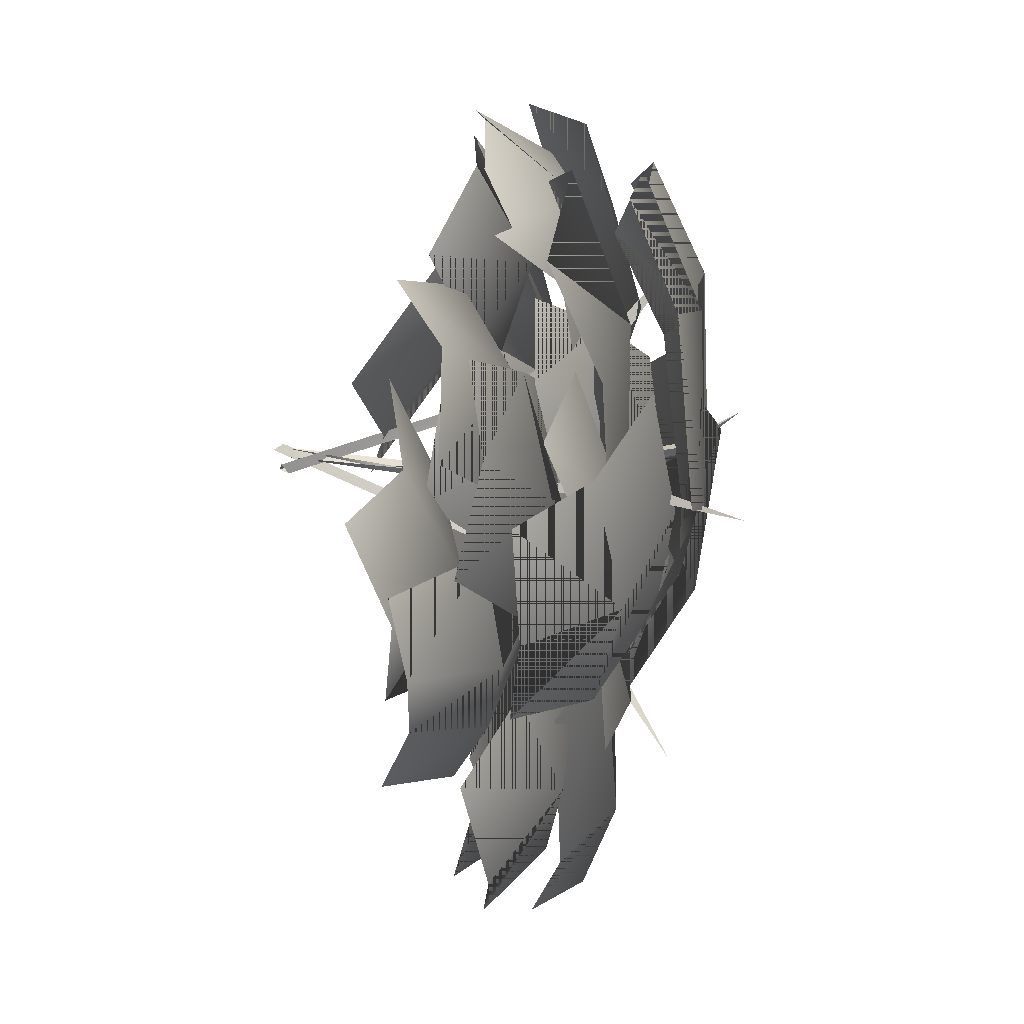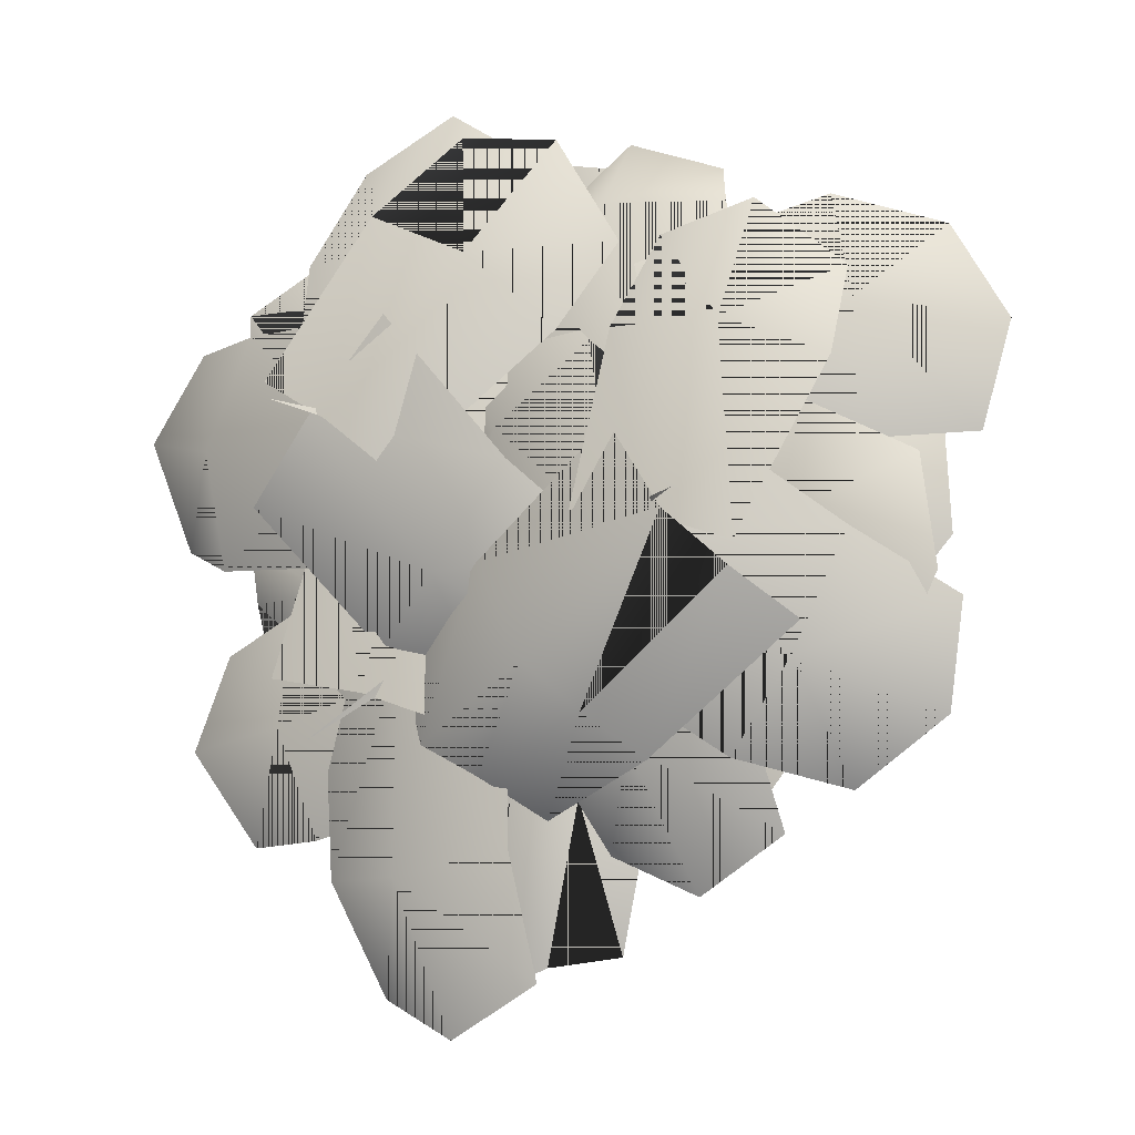
<metadata>
{"format":"obj","ext":"obj","renderer":"f3d","projection":"perspective","resolution":1024,"background":"white","views":[{"elev":33.7,"azim":95.9,"up":"+Z"},{"elev":-10.8,"azim":-154.5,"up":"+Z"}]}
</metadata>
<code>
g default
v -0.5719 -1.245 -0.6758
v -0.04818 -0.6636 -1.109
v -4.443 13.04 -4.1
v -3.686 13.39 -3.898
v -4.035 13.52 -4.673
v -0.7175 -0.6008 -1.573
v -11.7 24.58 -5.717
v -10.95 24.93 -5.514
v -11.33 25.16 -6.302
v -15.96 28.97 -5.366
v 2.86 14.67 -0.72
v 2.329 15.35 -0.9625
v 2.579 15.24 -0.1388
v 6.335 23.55 1.271
v 5.804 24.24 1.028
v 6.117 24.2 1.882
v 9.442 29.56 2.226
v -0.1293 -1.693 -0.6571
v -0.8701 -1.548 -0.9146
v 0.9663 11.93 -6.116
v 0.2255 12.08 -6.373
v 0.5724 12.57 -5.84
v -0.5232 -1.06 -0.3811
v 4.945 20.87 -12.75
v 4.257 20.89 -13.17
v 4.497 21.57 -12.71
v 8.762 25.53 -17.48
v 0.6415 -1.18 -1.679
v 1.077 -0.9554 -0.9894
v -4.344 12.15 1.29
v -3.908 12.38 1.979
v -3.935 12.83 1.299
v 1.051 -0.5008 -1.669
v -11.86 20.47 3.515
v -11.55 20.56 4.307
v -11.54 21.22 3.748
v -15.01 24.37 7.568
v 17.9 8.262 -6.819
v 0.6798 9.593 -9.413
v 17.89 6.231 6.049
v 0.8142 6.377 5.861
v 0.8691 9.52 -1.54
v 20.23 9.194 0.5262
v 11.82 8.832 6.108
v 12.43 12.51 -1.135
v 12.24 11.79 -8.604
v -11.88 11.12 16.26
v 3.373 4.364 6.868
v -18.88 11.31 5.778
v -5.278 3.87 -5.461
v -0.6975 5.641 0.5295
v -17.03 13.96 11.67
v -13.09 9.82 1.187
v -8.85 12.3 7.376
v -5.22 10.35 13.41
v -25.97 16.49 -1.695
v -8.198 17.89 3.806
v -24.27 17.04 -14.57
v -6.211 17.74 -11.65
v -7.489 19.34 -3.895
v -27.56 18.55 -9.053
v -17.31 18.82 -13.25
v -19.18 20.91 -5.646
v -19.74 18.76 1.52
v 21.13 13.06 4.773
v 6.877 16.53 -7.805
v 15.02 13.28 15.91
v -0.4495 15.99 5.529
v 3.583 17.75 -0.9266
v 20.09 14.66 12.36
v 9.223 15.84 11.84
v 13.78 18.02 5.811
v 16.7 16.1 -0.6876
v -7.308 11.02 19.34
v -11.42 10.03 2.439
v 4.163 9.573 16.71
v 2.442 10.32 -0.5211
v -4.614 11.73 0.8421
v -0.362 12 20.59
v 4.075 12.25 10.7
v -2.48 15.24 12.94
v -9.066 13.86 14.14
v -18.67 11.89 -15.38
v -9.24 9.286 2.025
v -9.366 12.28 -23.38
v 1.782 8.973 -7.729
v -3.766 10.69 -2.818
v -14.96 14.39 -21.59
v -5.008 12.49 -16.98
v -10.83 14.81 -12.54
v -15.95 12.71 -8.08
v 19.02 14.31 -22.51
v 1.121 18.69 -19.71
v 21.95 13.33 -9.934
v 4.573 16.71 -4.704
v 3.316 19.17 -12.23
v 23.27 15.15 -16.3
v 15.4 16.15 -7.974
v 14.8 19 -15.59
v 12.56 17.78 -22.57
v -24.76 7.84 2.163
v -9.307 14.72 11.06
v -21.45 9.907 -10.17
v -5.163 16.41 -3.763
v -7.936 16.92 3.653
v -25.76 9.826 -5.341
v -15.63 13.84 -7.474
v -19.07 14.62 -0.3072
v -20.03 11.85 6.588
v 10.01 17.27 19.77
v 12.96 21.65 0.06229
v -1.722 16.29 19.09
v -1.022 19.67 -0.8012
v 5.852 22.13 0.1332
v 3.372 18.11 22.39
v -1.448 19.11 11.59
v 5.3 21.95 13.25
v 12 20.74 12.98
v 7.77 8.125 16.86
v -4.017 10.72 2.93
v 17.36 11.72 10.2
v 7.653 14.23 -5.122
v 1.659 13.94 -0.5784
v 14.01 11.71 15.88
v 13.35 14.95 5.557
v 7.634 15.12 10.71
v 2.447 11.36 13.76
v 5.238 14.88 0.3954
v -6.722 22.45 -13.25
v -1.873 15.48 10.77
v -15.39 22.38 -0.9276
v -10.47 23.77 -6.682
v 3.685 16.02 7.96
v -6.659 19.58 6.37
v -1.202 21.23 1.139
v 2.025 19.28 -5.171
v -0.3434 12.41 16.39
v -3.346 18.73 0.3874
v -11.77 10.6 19.04
v -16.94 18.33 4.593
v -9.978 20 2.968
v -6.026 11.88 21.05
v -13.88 15.44 15.23
v -6.92 18.14 15.19
v -0.6227 17.28 12.52
v -4.957 12.81 -23.77
v -0.9717 19.05 -4.797
v -16.65 14.27 -23
v -15.03 20.01 -3.722
v -7.892 20.92 -4.951
v -11.41 14.61 -26.5
v -15.78 17.94 -15.94
v -8.713 19.16 -17.93
v -2.317 16.68 -17.48
v 6.89 16.85 5.447
v 13.67 21.57 -12.99
v -4.519 17.1 2.184
v 0.01708 21.06 -16.97
v 6.747 22.77 -14.44
v -0.004008 18.28 6.617
v -2.682 20.13 -4.95
v 3.824 22.22 -1.721
v 10.32 20.33 -0.5994
v 23.09 16.45 -3.525
v 6.265 24.16 -7.112
v 22.46 16.51 9.483
v 5.33 23.45 8.447
v 6.491 25.16 0.6968
v 25.64 17.29 3.744
v 16.26 20.64 8.973
v 18.13 22.61 1.335
v 17.61 20.95 -5.964
v -26.94 12.63 12.77
v -10.09 20.58 10.31
v -28.73 13.1 -0.1028
v -11.67 20.4 -0.297
v -11.58 21.83 5.143
v -30.79 13.64 6.256
v -22.62 17.35 -0.8641
v -23.06 19.04 7.095
v -21.18 17.18 14.06
v 8.295 16.43 -32.16
v 11.96 18.22 -12.19
v -3.186 19.29 -31.51
v -1.943 20.86 -11.43
v 5.295 21.02 -12.2
v 2.22 19.59 -34.69
v -2.293 21.35 -23.83
v 4.94 21.96 -25.29
v 11 18.59 -25.14
v -21.61 16.18 -20.89
v -6.311 23.98 -12.43
v -28.47 16.93 -10.33
v -14.4 24.1 0.3595
v -10.89 25.38 -6.562
v -27.69 17.36 -17.03
v -23.28 21.14 -6.648
v -20.37 22.67 -13.98
v -15.87 20.64 -19.22
v -0.2883 19.04 -15.08
v 13.88 23.68 -2.773
v -8.931 22.01 -6.743
v 3.47 26.45 7.399
v 8.549 26.47 1.645
v -6.651 21.83 -13.03
v -3.988 25.15 -1.796
v 0.6525 25.52 -8.121
v 5.658 22.18 -11.94
v -4.666 10.55 -29.66
v -8.104 10.09 -6.998
v 7.499 10.88 -30.27
v 7.08 11.1 -6.641
v 0.5022 13.74 -7.05
v 3.221 12.78 -31.83
v 7.059 13.49 -19.24
v 0.5315 15.48 -20.55
v -7.416 12.36 -20.33
v -3.998 12.54 -6.964
v -3.627 14.62 -20.37
v -0.5636 12.5 -30.3
v 21.71 8.477 -10.46
v 3.312 12.47 -18.4
v 19.96 8.993 2.388
v 0.3024 13.9 -2.569
v 2.377 16.14 -9.329
v 22.43 10.36 -1.758
v 11.28 13.65 -0.1408
v 13.99 15.09 -6.687
v 14.76 11.97 -15.09
v 2.945 14.9 -14.07
v 14.48 14.2 -11.08
v 21.82 10.3 -6.015
v 7.449 9.39 0.84
v -3 16 -11.08
v 1.236 9.913 9.902
v -10.57 15.94 -0.316
v -6.272 17.16 -5.343
v 6.093 10.39 7.449
v -2.945 13.5 6.06
v 1.822 14.94 1.489
v 4.642 13.24 -4.023
v -8.878 20.03 12.03
v 3.076 25.62 -2.199
v 0.9159 21.44 19.45
v 11.67 26.28 4.217
v 6.998 26.98 1.279
v -5.64 21.94 18.22
v 5.291 24.78 14.11
v -1.619 26.09 10.62
v -6.43 23.6 5.992
v -23.27 20.28 8.632
v -18.11 25.48 -7.837
v -12.22 21.59 11.5
v -8.443 26.08 -5.41
v -13.5 26.74 -6.258
v -18.28 22.05 12.78
v -10.38 24.69 5.354
v -17.55 25.91 4.83
v -23.33 23.59 2.583
v -4.114 19.81 -22.22
v -21.46 24.03 -12.28
v 5.129 20.3 -13.13
v -10.58 25.44 -0.3941
v -14.72 27.68 -6.121
v 3.3 21.66 -17.6
v -2.054 25.06 -7.728
v -5.66 26.49 -13.82
v -11.96 23.4 -19.46
v -18.19 26.45 -9.411
v -8.896 25.62 -16.85
v -0.4748 21.62 -19.66
v 17.9 8.262 -6.819
v 0.6798 9.593 -9.413
v 17.89 6.231 6.049
v 0.8142 6.377 5.861
v 0.8691 9.52 -1.54
v 20.23 9.194 0.5262
v 11.82 8.832 6.108
v 12.43 12.51 -1.135
v 12.24 11.79 -8.604
v -11.88 11.12 16.26
v 3.373 4.364 6.868
v -18.88 11.31 5.778
v -5.278 3.87 -5.461
v -0.6975 5.641 0.5295
v -17.03 13.96 11.67
v -13.09 9.82 1.187
v -8.85 12.3 7.376
v -5.22 10.35 13.41
v -25.97 16.49 -1.695
v -8.198 17.89 3.806
v -24.27 17.04 -14.57
v -6.211 17.74 -11.65
v -7.489 19.34 -3.895
v -27.56 18.55 -9.053
v -17.31 18.82 -13.25
v -19.18 20.91 -5.646
v -19.74 18.76 1.52
v 21.13 13.06 4.773
v 6.877 16.53 -7.805
v 15.02 13.28 15.91
v -0.4495 15.99 5.529
v 3.583 17.75 -0.9266
v 20.09 14.66 12.36
v 9.223 15.84 11.84
v 13.78 18.02 5.811
v 16.7 16.1 -0.6876
v -7.308 11.02 19.34
v -11.42 10.03 2.439
v 4.163 9.573 16.71
v 2.442 10.32 -0.5211
v -4.614 11.73 0.8421
v -0.362 12 20.59
v 4.075 12.25 10.7
v -2.48 15.24 12.94
v -9.066 13.86 14.14
v -18.67 11.89 -15.38
v -9.24 9.286 2.025
v -9.366 12.28 -23.38
v 1.782 8.973 -7.729
v -3.766 10.69 -2.818
v -14.96 14.39 -21.59
v -5.008 12.49 -16.98
v -10.83 14.81 -12.54
v -15.95 12.71 -8.08
v 19.02 14.31 -22.51
v 1.121 18.69 -19.71
v 21.95 13.33 -9.934
v 4.573 16.71 -4.704
v 3.316 19.17 -12.23
v 23.27 15.15 -16.3
v 15.4 16.15 -7.974
v 14.8 19 -15.59
v 12.56 17.78 -22.57
v -24.76 7.84 2.163
v -9.307 14.72 11.06
v -21.45 9.907 -10.17
v -5.163 16.41 -3.763
v -7.936 16.92 3.653
v -25.76 9.826 -5.341
v -15.63 13.84 -7.474
v -19.07 14.62 -0.3072
v -20.03 11.85 6.588
v 10.01 17.27 19.77
v 12.96 21.65 0.06229
v -1.722 16.29 19.09
v -1.022 19.67 -0.8012
v 5.852 22.13 0.1332
v 3.372 18.11 22.39
v -1.448 19.11 11.59
v 5.3 21.95 13.25
v 12 20.74 12.98
v 7.77 8.125 16.86
v -4.017 10.72 2.93
v 17.36 11.72 10.2
v 7.653 14.23 -5.122
v 1.659 13.94 -0.5784
v 14.01 11.71 15.88
v 13.35 14.95 5.557
v 7.634 15.12 10.71
v 2.447 11.36 13.76
v 5.238 14.88 0.3954
v -6.722 22.45 -13.25
v -1.873 15.48 10.77
v -15.39 22.38 -0.9276
v -10.47 23.77 -6.682
v 3.685 16.02 7.96
v -6.659 19.58 6.37
v -1.202 21.23 1.139
v 2.025 19.28 -5.171
v -0.3434 12.41 16.39
v -3.346 18.73 0.3874
v -11.77 10.6 19.04
v -16.94 18.33 4.593
v -9.978 20 2.968
v -6.026 11.88 21.05
v -13.88 15.44 15.23
v -6.92 18.14 15.19
v -0.6227 17.28 12.52
v -4.957 12.81 -23.77
v -0.9717 19.05 -4.797
v -16.65 14.27 -23
v -15.03 20.01 -3.722
v -7.892 20.92 -4.951
v -11.41 14.61 -26.5
v -15.78 17.94 -15.94
v -8.713 19.16 -17.93
v -2.317 16.68 -17.48
v 6.89 16.85 5.447
v 13.67 21.57 -12.99
v -4.519 17.1 2.184
v 0.01708 21.06 -16.97
v 6.747 22.77 -14.44
v -0.004008 18.28 6.617
v -2.682 20.13 -4.95
v 3.824 22.22 -1.721
v 10.32 20.33 -0.5994
v 23.09 16.45 -3.525
v 6.265 24.16 -7.112
v 22.46 16.51 9.483
v 5.33 23.45 8.447
v 6.491 25.16 0.6968
v 25.64 17.29 3.744
v 16.26 20.64 8.973
v 18.13 22.61 1.335
v 17.61 20.95 -5.964
v -26.94 12.63 12.77
v -10.09 20.58 10.31
v -28.73 13.1 -0.1028
v -11.67 20.4 -0.297
v -11.58 21.83 5.143
v -30.79 13.64 6.256
v -22.62 17.35 -0.8641
v -23.06 19.04 7.095
v -21.18 17.18 14.06
v 8.295 16.43 -32.16
v 11.96 18.22 -12.19
v -3.186 19.29 -31.51
v -1.943 20.86 -11.43
v 5.295 21.02 -12.2
v 2.22 19.59 -34.69
v -2.293 21.35 -23.83
v 4.94 21.96 -25.29
v 11 18.59 -25.14
v -21.61 16.18 -20.89
v -6.311 23.98 -12.43
v -28.47 16.93 -10.33
v -14.4 24.1 0.3595
v -10.89 25.38 -6.562
v -27.69 17.36 -17.03
v -23.28 21.14 -6.648
v -20.37 22.67 -13.98
v -15.87 20.64 -19.22
v -0.2883 19.04 -15.08
v 13.88 23.68 -2.773
v -8.931 22.01 -6.743
v 3.47 26.45 7.399
v 8.549 26.47 1.645
v -6.651 21.83 -13.03
v -3.988 25.15 -1.796
v 0.6525 25.52 -8.121
v 5.658 22.18 -11.94
v -4.666 10.55 -29.66
v -8.104 10.09 -6.998
v 7.499 10.88 -30.27
v 7.08 11.1 -6.641
v 0.5022 13.74 -7.05
v 3.221 12.78 -31.83
v 7.059 13.49 -19.24
v 0.5315 15.48 -20.55
v -7.416 12.36 -20.33
v -3.998 12.54 -6.964
v -3.627 14.62 -20.37
v -0.5636 12.5 -30.3
v 21.71 8.477 -10.46
v 3.312 12.47 -18.4
v 19.96 8.993 2.388
v 0.3024 13.9 -2.569
v 2.377 16.14 -9.329
v 22.43 10.36 -1.758
v 11.28 13.65 -0.1408
v 13.99 15.09 -6.687
v 14.76 11.97 -15.09
v 2.945 14.9 -14.07
v 14.48 14.2 -11.08
v 21.82 10.3 -6.015
v 7.449 9.39 0.84
v -3 16 -11.08
v 1.236 9.913 9.902
v -10.57 15.94 -0.316
v -6.272 17.16 -5.343
v 6.093 10.39 7.449
v -2.945 13.5 6.06
v 1.822 14.94 1.489
v 4.642 13.24 -4.023
v -8.878 20.03 12.03
v 3.076 25.62 -2.199
v 0.9159 21.44 19.45
v 11.67 26.28 4.217
v 6.998 26.98 1.279
v -5.64 21.94 18.22
v 5.291 24.78 14.11
v -1.619 26.09 10.62
v -6.43 23.6 5.992
v -23.27 20.28 8.632
v -18.11 25.48 -7.837
v -12.22 21.59 11.5
v -8.443 26.08 -5.41
v -13.5 26.74 -6.258
v -18.28 22.05 12.78
v -10.38 24.69 5.354
v -17.55 25.91 4.83
v -23.33 23.59 2.583
v -4.114 19.81 -22.22
v -21.46 24.03 -12.28
v 5.129 20.3 -13.13
v -10.58 25.44 -0.3941
v -14.72 27.68 -6.121
v 3.3 21.66 -17.6
v -2.054 25.06 -7.728
v -5.66 26.49 -13.82
v -11.96 23.4 -19.46
v -18.19 26.45 -9.411
v -8.896 25.62 -16.85
v -0.4748 21.62 -19.66
g polySurface126
f 1 2 3
f 3 2 4
f 2 6 4
f 4 6 5
f 1 3 6
f 6 3 5
f 4 8 3
f 3 8 7
f 4 5 8
f 8 5 9
f 3 7 5
f 5 7 9
f 7 8 10
f 8 9 10
f 9 7 10
f 12 11 1
f 6 1 11
f 1 2 12
f 2 13 12
f 13 2 11
f 2 6 11
f 11 12 14
f 14 12 15
f 12 13 15
f 15 13 16
f 11 14 13
f 13 14 16
f 14 15 17
f 15 16 17
f 16 14 17
f 18 19 20
f 20 19 21
f 19 23 21
f 21 23 22
f 18 20 23
f 23 20 22
f 21 25 20
f 20 25 24
f 21 22 25
f 25 22 26
f 20 24 22
f 22 24 26
f 24 25 27
f 25 26 27
f 26 24 27
f 28 29 30
f 30 29 31
f 29 33 31
f 31 33 32
f 28 30 33
f 33 30 32
f 31 35 30
f 30 35 34
f 31 32 35
f 35 32 36
f 30 34 32
f 32 34 36
f 34 35 37
f 35 36 37
f 36 34 37
f 45 44 42
f 44 41 42
f 45 42 46
f 42 39 46
f 45 43 44
f 43 40 44
f 46 38 45
f 38 43 45
f 54 53 51
f 53 50 51
f 54 51 55
f 51 48 55
f 52 49 54
f 49 53 54
f 55 47 54
f 47 52 54
f 63 62 60
f 62 59 60
f 63 60 64
f 60 57 64
f 61 58 63
f 58 62 63
f 64 56 63
f 56 61 63
f 72 71 69
f 71 68 69
f 72 69 73
f 69 66 73
f 72 70 71
f 70 67 71
f 73 65 72
f 65 70 72
f 81 78 80
f 78 77 80
f 75 78 82
f 78 81 82
f 79 81 76
f 81 80 76
f 82 81 74
f 81 79 74
f 90 89 87
f 89 86 87
f 90 87 91
f 87 84 91
f 90 88 89
f 88 85 89
f 91 83 90
f 83 88 90
f 99 98 96
f 98 95 96
f 99 96 100
f 96 93 100
f 97 94 99
f 94 98 99
f 100 92 99
f 92 97 99
f 108 107 105
f 107 104 105
f 108 105 109
f 105 102 109
f 108 106 107
f 106 103 107
f 109 101 108
f 101 106 108
f 117 116 114
f 116 113 114
f 117 114 118
f 114 111 118
f 115 112 117
f 112 116 117
f 118 110 117
f 110 115 117
f 126 123 125
f 123 122 125
f 120 123 127
f 123 126 127
f 124 126 121
f 126 125 121
f 127 126 119
f 126 124 119
f 135 134 132
f 134 131 132
f 135 132 136
f 132 129 136
f 135 133 134
f 133 130 134
f 136 128 135
f 128 133 135
f 144 143 141
f 143 140 141
f 144 141 145
f 141 138 145
f 142 139 144
f 139 143 144
f 145 137 144
f 137 142 144
f 153 150 152
f 150 149 152
f 147 150 154
f 150 153 154
f 151 153 148
f 153 152 148
f 154 153 146
f 153 151 146
f 162 161 159
f 161 158 159
f 162 159 163
f 159 156 163
f 160 157 162
f 157 161 162
f 163 155 162
f 155 160 162
f 171 170 168
f 170 167 168
f 171 168 172
f 168 165 172
f 169 166 171
f 166 170 171
f 172 164 171
f 164 169 171
f 180 179 177
f 179 176 177
f 177 174 180
f 174 181 180
f 178 175 180
f 175 179 180
f 181 173 180
f 173 178 180
f 189 186 188
f 186 185 188
f 183 186 190
f 186 189 190
f 187 189 184
f 189 188 184
f 190 189 182
f 189 187 182
f 198 195 197
f 195 194 197
f 195 198 192
f 198 199 192
f 196 198 193
f 198 197 193
f 199 198 191
f 198 196 191
f 207 204 206
f 204 203 206
f 204 207 201
f 207 208 201
f 205 207 202
f 207 206 202
f 208 207 200
f 207 205 200
f 216 215 213
f 215 212 213
f 219 218 217
f 218 210 217
f 214 211 216
f 211 215 216
f 217 209 219
f 209 220 219
f 216 213 219
f 213 218 219
f 219 220 216
f 220 214 216
f 228 227 225
f 227 224 225
f 231 230 229
f 230 222 229
f 228 226 227
f 226 223 227
f 229 221 231
f 221 232 231
f 228 225 231
f 225 230 231
f 231 232 228
f 232 226 228
f 240 239 237
f 239 236 237
f 240 237 241
f 237 234 241
f 240 238 239
f 238 235 239
f 241 233 240
f 233 238 240
f 249 246 248
f 246 245 248
f 246 249 243
f 249 250 243
f 247 249 244
f 249 248 244
f 250 249 242
f 249 247 242
f 258 255 257
f 255 254 257
f 255 258 252
f 258 259 252
f 256 258 253
f 258 257 253
f 259 258 251
f 258 256 251
f 267 266 264
f 266 263 264
f 270 269 268
f 269 261 268
f 267 265 266
f 265 262 266
f 268 260 270
f 260 271 270
f 267 264 270
f 264 269 270
f 270 271 267
f 271 265 267
f 279 276 278
f 278 276 275
f 279 280 276
f 276 280 273
f 279 278 277
f 277 278 274
f 280 279 272
f 272 279 277
f 288 285 287
f 287 285 284
f 288 289 285
f 285 289 282
f 286 288 283
f 283 288 287
f 289 288 281
f 281 288 286
f 297 294 296
f 296 294 293
f 297 298 294
f 294 298 291
f 295 297 292
f 292 297 296
f 298 297 290
f 290 297 295
f 306 303 305
f 305 303 302
f 306 307 303
f 303 307 300
f 306 305 304
f 304 305 301
f 307 306 299
f 299 306 304
f 315 314 312
f 312 314 311
f 309 316 312
f 312 316 315
f 313 310 315
f 315 310 314
f 316 308 315
f 315 308 313
f 324 321 323
f 323 321 320
f 324 325 321
f 321 325 318
f 324 323 322
f 322 323 319
f 325 324 317
f 317 324 322
f 333 330 332
f 332 330 329
f 333 334 330
f 330 334 327
f 331 333 328
f 328 333 332
f 334 333 326
f 326 333 331
f 342 339 341
f 341 339 338
f 342 343 339
f 339 343 336
f 342 341 340
f 340 341 337
f 343 342 335
f 335 342 340
f 351 348 350
f 350 348 347
f 351 352 348
f 348 352 345
f 349 351 346
f 346 351 350
f 352 351 344
f 344 351 349
f 360 359 357
f 357 359 356
f 354 361 357
f 357 361 360
f 358 355 360
f 360 355 359
f 361 353 360
f 360 353 358
f 369 366 368
f 368 366 365
f 369 370 366
f 366 370 363
f 369 368 367
f 367 368 364
f 370 369 362
f 362 369 367
f 378 375 377
f 377 375 374
f 378 379 375
f 375 379 372
f 376 378 373
f 373 378 377
f 379 378 371
f 371 378 376
f 387 386 384
f 384 386 383
f 381 388 384
f 384 388 387
f 385 382 387
f 387 382 386
f 388 380 387
f 387 380 385
f 396 393 395
f 395 393 392
f 396 397 393
f 393 397 390
f 394 396 391
f 391 396 395
f 397 396 389
f 389 396 394
f 405 402 404
f 404 402 401
f 405 406 402
f 402 406 399
f 403 405 400
f 400 405 404
f 406 405 398
f 398 405 403
f 414 411 413
f 413 411 410
f 411 414 408
f 408 414 415
f 412 414 409
f 409 414 413
f 415 414 407
f 407 414 412
f 423 422 420
f 420 422 419
f 417 424 420
f 420 424 423
f 421 418 423
f 423 418 422
f 424 416 423
f 423 416 421
f 432 431 429
f 429 431 428
f 429 426 432
f 432 426 433
f 430 427 432
f 432 427 431
f 433 425 432
f 432 425 430
f 441 440 438
f 438 440 437
f 438 435 441
f 441 435 442
f 439 436 441
f 441 436 440
f 442 434 441
f 441 434 439
f 450 447 449
f 449 447 446
f 453 451 452
f 452 451 444
f 448 450 445
f 445 450 449
f 451 453 443
f 443 453 454
f 450 453 447
f 447 453 452
f 453 450 454
f 454 450 448
f 462 459 461
f 461 459 458
f 465 463 464
f 464 463 456
f 462 461 460
f 460 461 457
f 463 465 455
f 455 465 466
f 462 465 459
f 459 465 464
f 465 462 466
f 466 462 460
f 474 471 473
f 473 471 470
f 474 475 471
f 471 475 468
f 474 473 472
f 472 473 469
f 475 474 467
f 467 474 472
f 483 482 480
f 480 482 479
f 480 477 483
f 483 477 484
f 481 478 483
f 483 478 482
f 484 476 483
f 483 476 481
f 492 491 489
f 489 491 488
f 489 486 492
f 492 486 493
f 490 487 492
f 492 487 491
f 493 485 492
f 492 485 490
f 501 498 500
f 500 498 497
f 504 502 503
f 503 502 495
f 501 500 499
f 499 500 496
f 502 504 494
f 494 504 505
f 501 504 498
f 498 504 503
f 504 501 505
f 505 501 499

</code>
